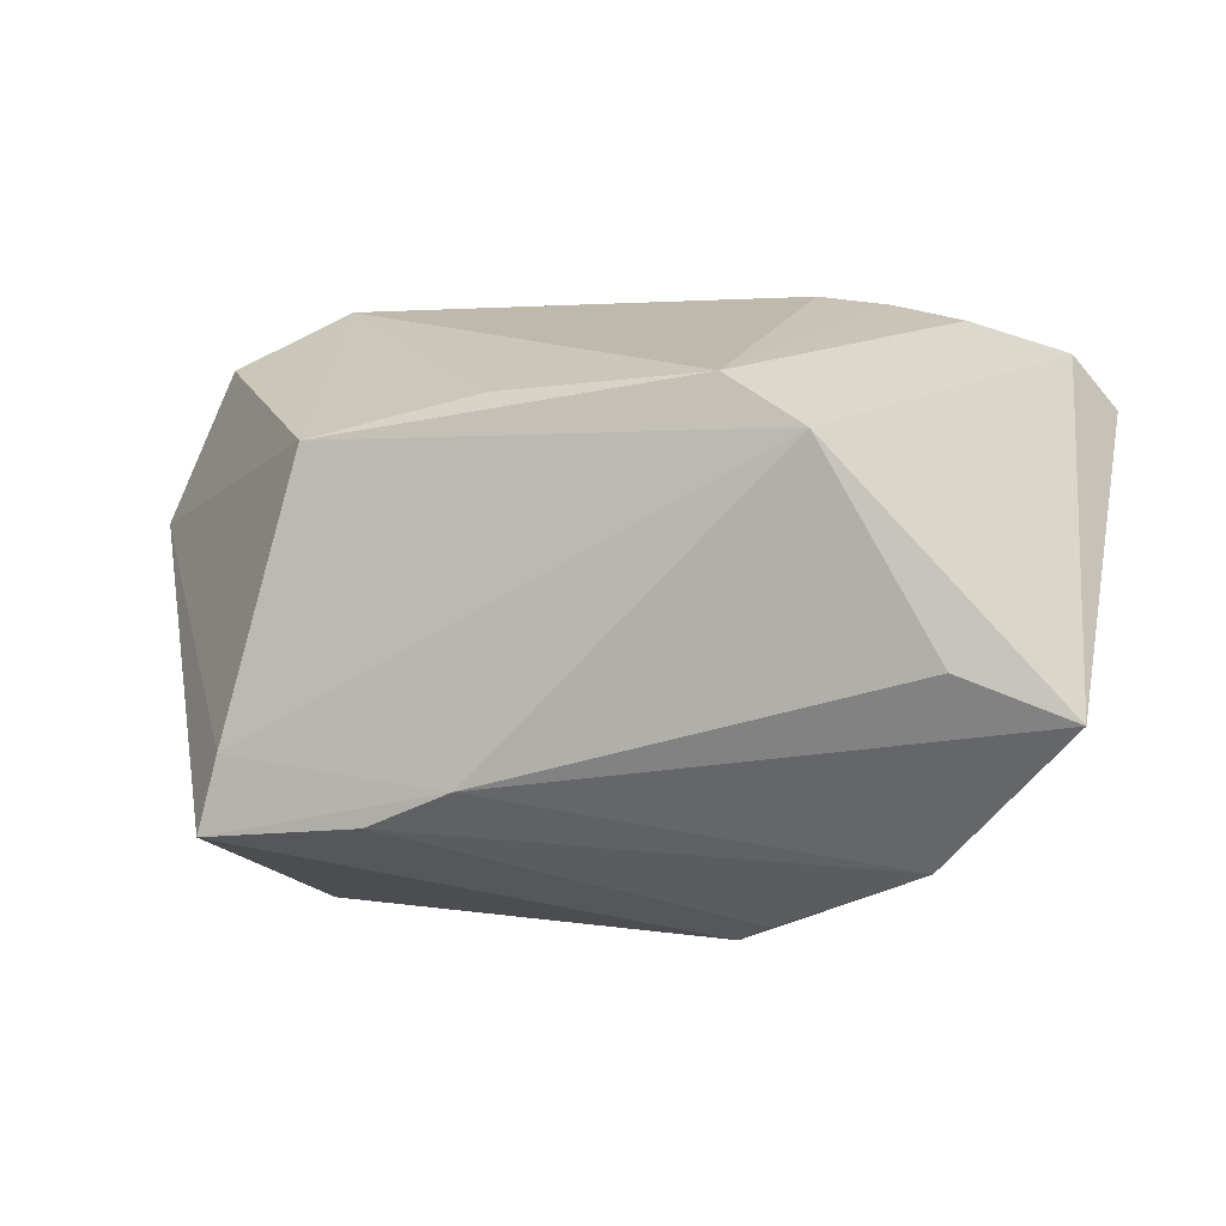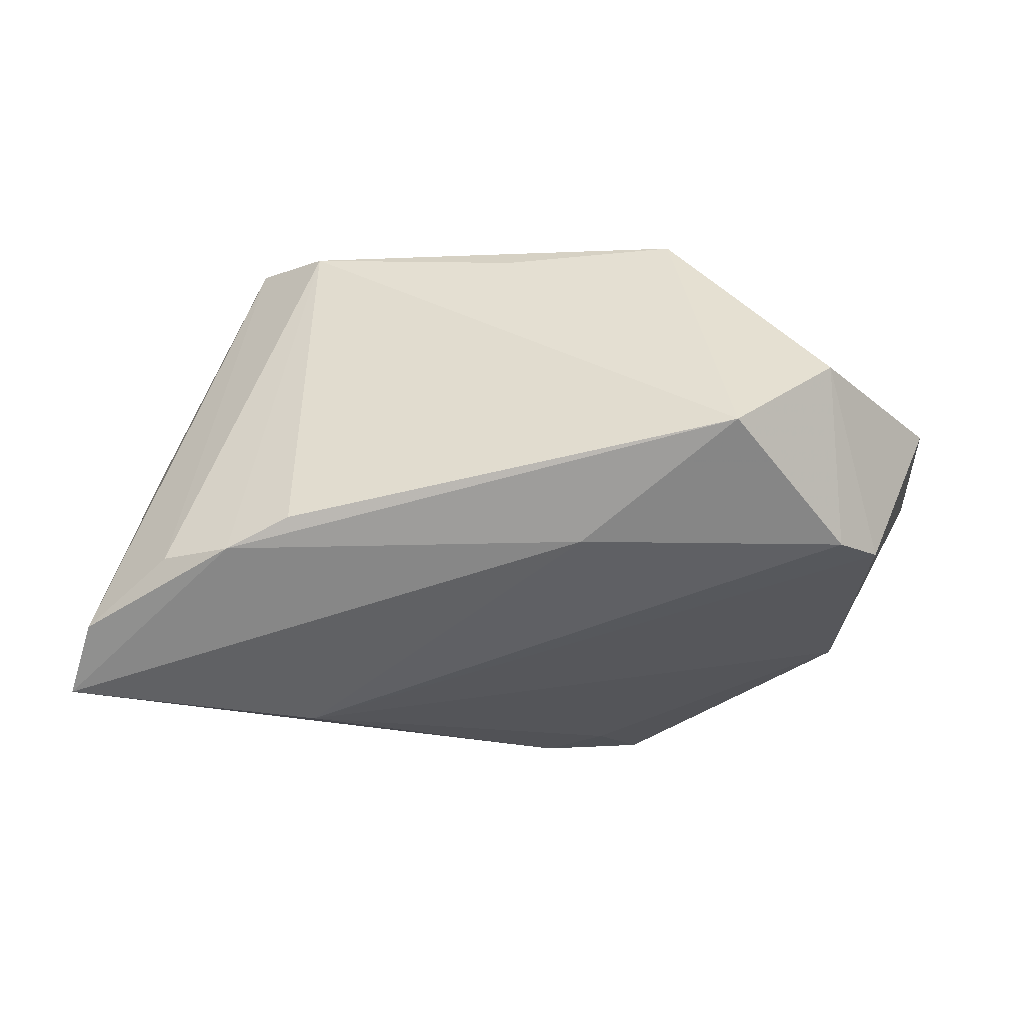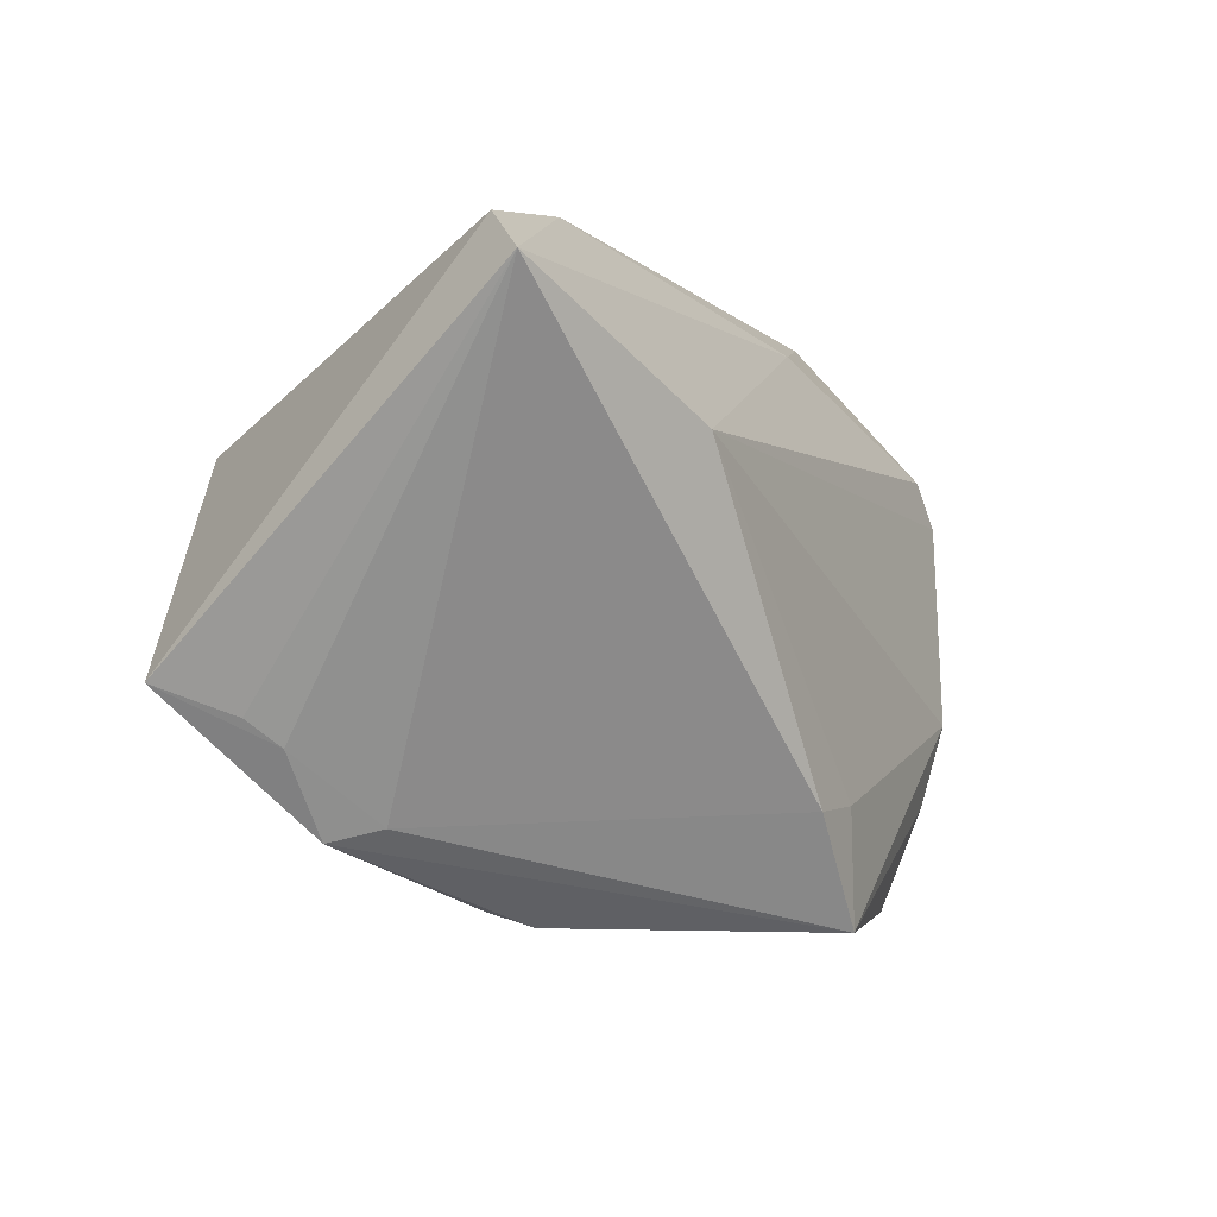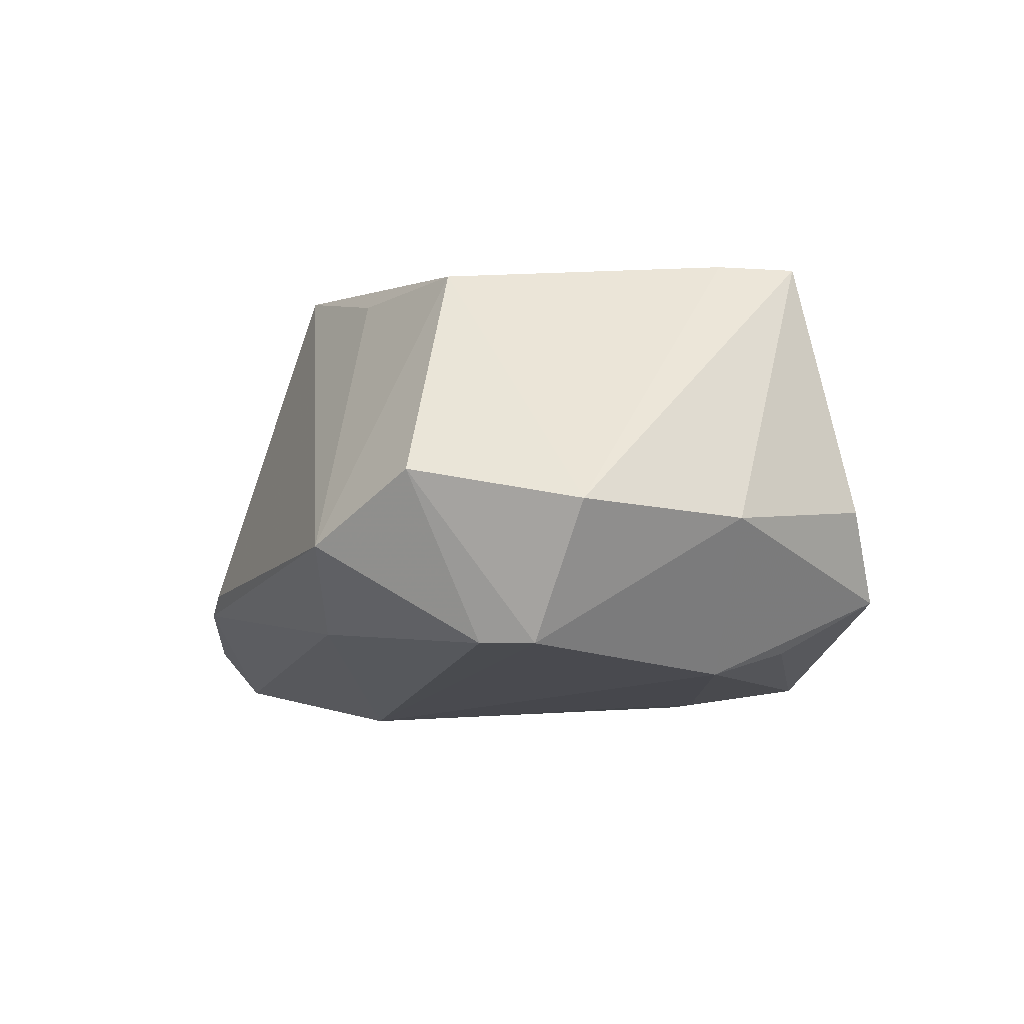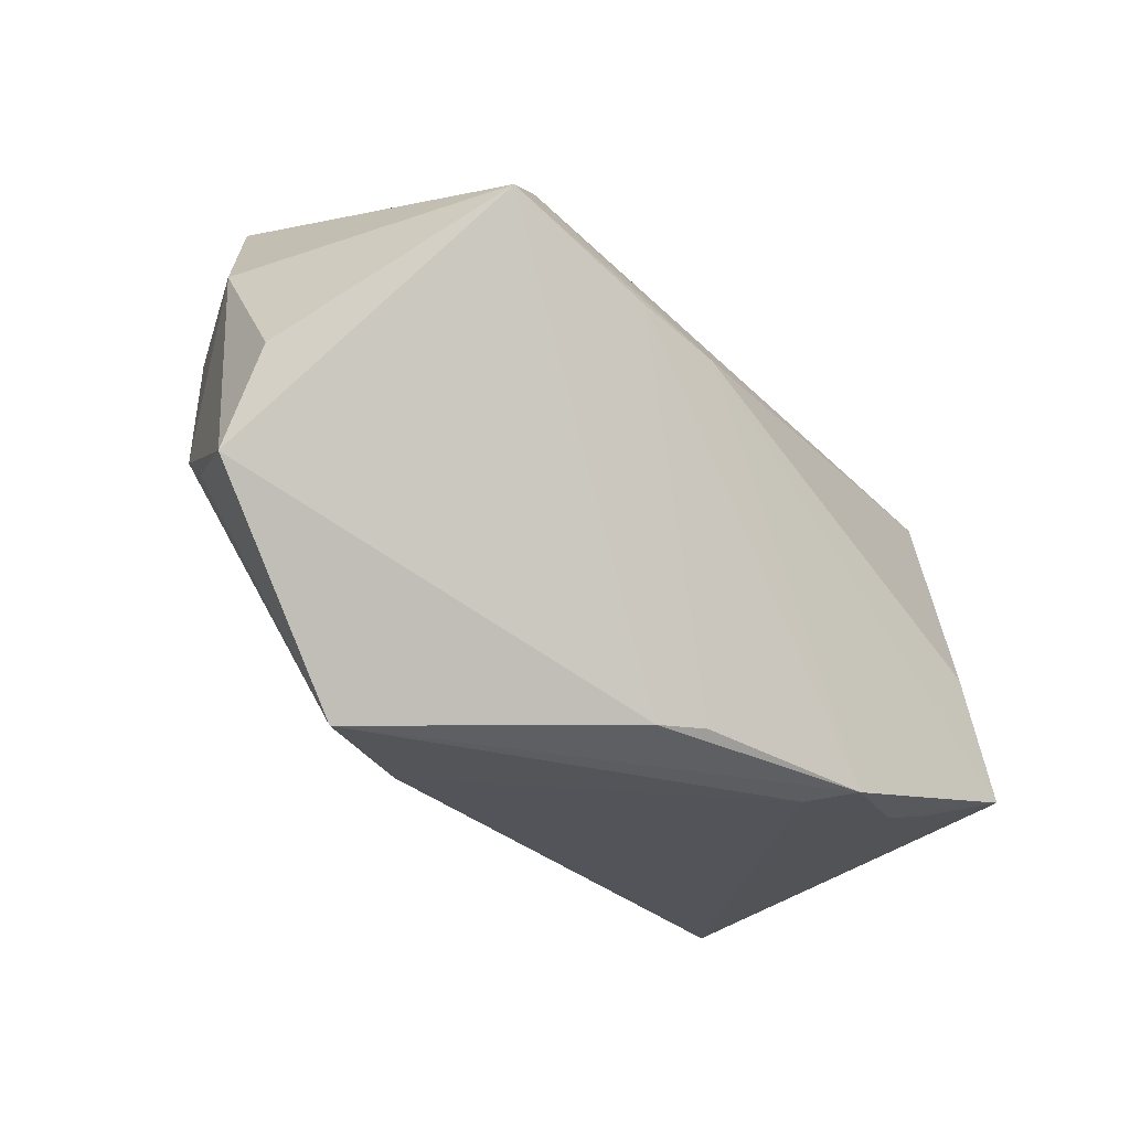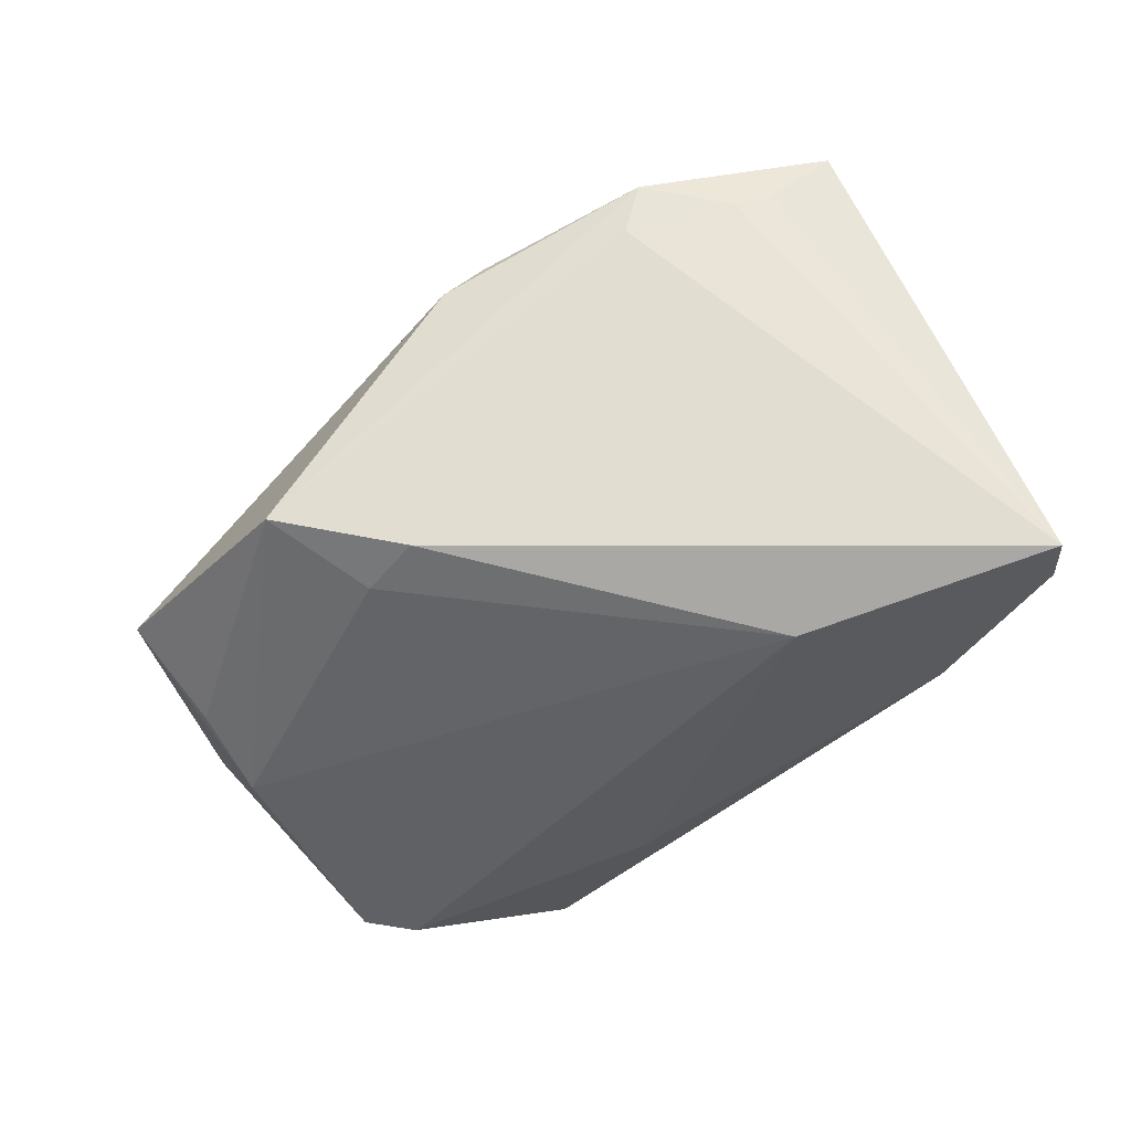
<metadata>
{"format":"obj","ext":"obj","renderer":"f3d","projection":"perspective","resolution":1024,"background":"white","views":[{"elev":-3.0,"azim":20.1,"up":"+Y"},{"elev":-19.6,"azim":-169.0,"up":"+Z"},{"elev":-9.0,"azim":127.2,"up":"+Y"},{"elev":0.7,"azim":-109.8,"up":"+Z"},{"elev":-79.1,"azim":-42.6,"up":"+Y"},{"elev":-62.1,"azim":43.0,"up":"+Z"}]}
</metadata>
<code>
v 0.04681 -0.01566 0.008003
v -0.005775 -0.01879 0.02964
v -0.00813 -0.02213 -0.02542
v 0.02728 0.03422 -0.01463
v -0.02331 0.01644 0.02823
v 0.03311 -0.02564 0.001823
v 0.04148 -0.007458 0.02174
v -0.03822 -0.03186 -0.01065
v -0.0007264 -0.02324 -0.02658
v 0.02112 0.02123 0.0284
v 0.03652 -0.02708 0.007004
v 0.05316 -0.01242 0.01471
v -0.04207 -0.02774 0.0002698
v -0.04694 0.01426 -0.01361
v -0.01369 0.02863 -0.01458
v 0.01373 -0.03478 -0.001036
v -0.0504 -0.008835 -0.0001122
v -0.03804 -0.02009 -0.01638
v 0.03028 0.01527 0.02964
v -0.03282 0.0351 -0.003305
v -0.05316 0.01103 0.002149
v -0.003662 0.02071 0.02599
v 0.01967 0.0351 -0.01155
v -0.01558 -0.02243 0.02928
v 0.04335 -0.01845 0.005859
v 0.02276 0.01152 -0.02964
v -0.03406 -0.02352 0.02926
v -0.04312 0.01932 -0.01375
v -0.03998 -0.01055 -0.01838
v -0.01098 -0.0351 -0.02381
v -0.03161 -0.01501 0.02964
v -0.04324 0.0277 0.005281
v 0.03568 0.03198 -0.01463
v 0.04597 0.02879 -0.02152
v 0.04991 0.02309 -0.02786
v 0.01832 -0.03311 0.001973
f 17 27 21
f 8 30 16
f 16 27 8
f 17 29 8
f 35 4 34
f 34 12 35
f 19 12 34
f 23 4 20
f 25 6 35
f 10 5 19
f 10 23 20
f 4 23 10
f 32 5 20
f 21 5 32
f 20 28 32
f 31 21 27
f 31 5 21
f 27 2 31
f 19 5 31
f 31 2 19
f 18 29 30
f 30 8 18
f 18 8 29
f 13 27 17
f 17 8 13
f 13 8 27
f 7 12 19
f 19 2 7
f 7 2 12
f 24 27 16
f 24 2 27
f 15 4 35
f 35 26 15
f 15 26 28
f 15 28 20
f 20 4 15
f 14 29 17
f 17 21 14
f 14 26 29
f 28 26 14
f 21 32 14
f 14 32 28
f 30 29 3
f 29 26 3
f 35 12 1
f 1 25 35
f 12 25 1
f 20 5 22
f 22 10 20
f 5 10 22
f 33 34 4
f 4 10 33
f 19 34 33
f 33 10 19
f 12 2 11
f 2 24 11
f 16 30 11
f 30 6 11
f 11 25 12
f 6 25 11
f 30 3 9
f 9 3 26
f 9 26 35
f 35 6 9
f 9 6 30
f 36 24 16
f 16 11 36
f 36 11 24

</code>
